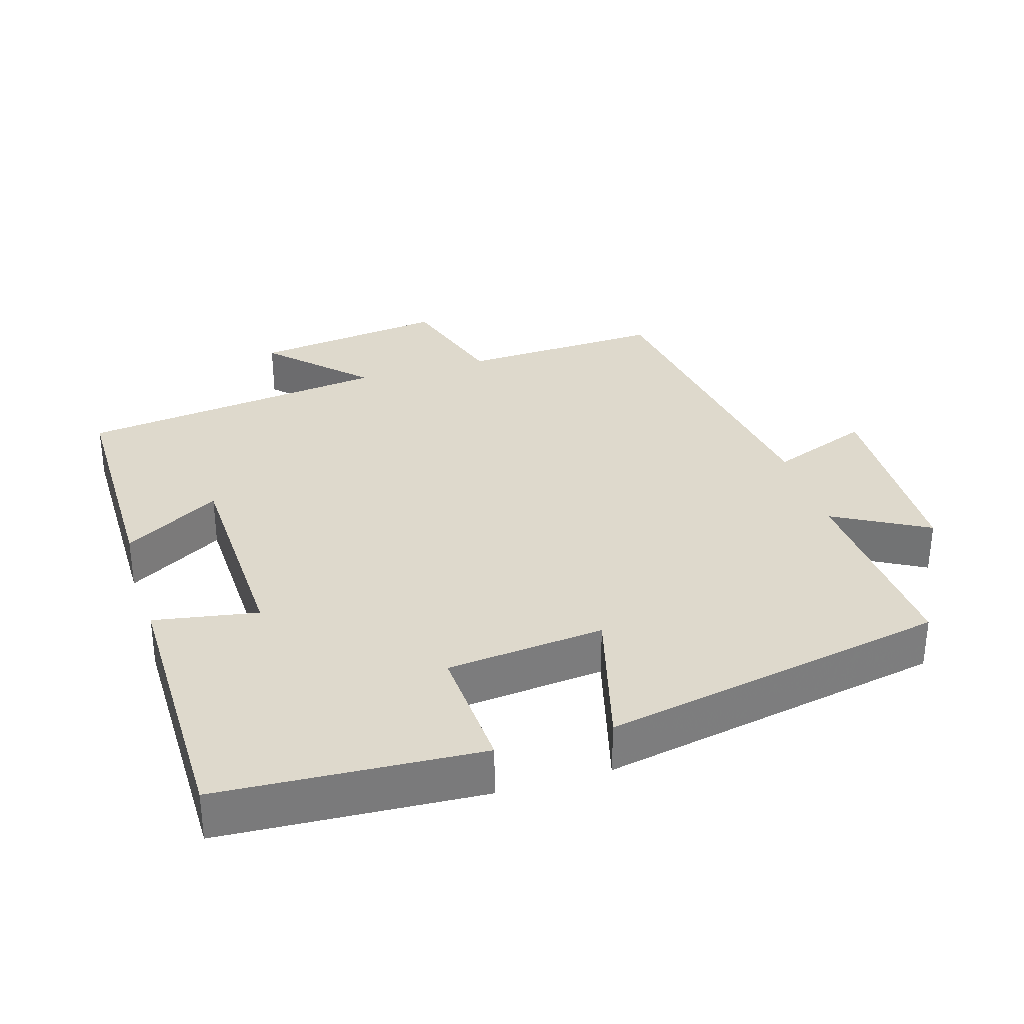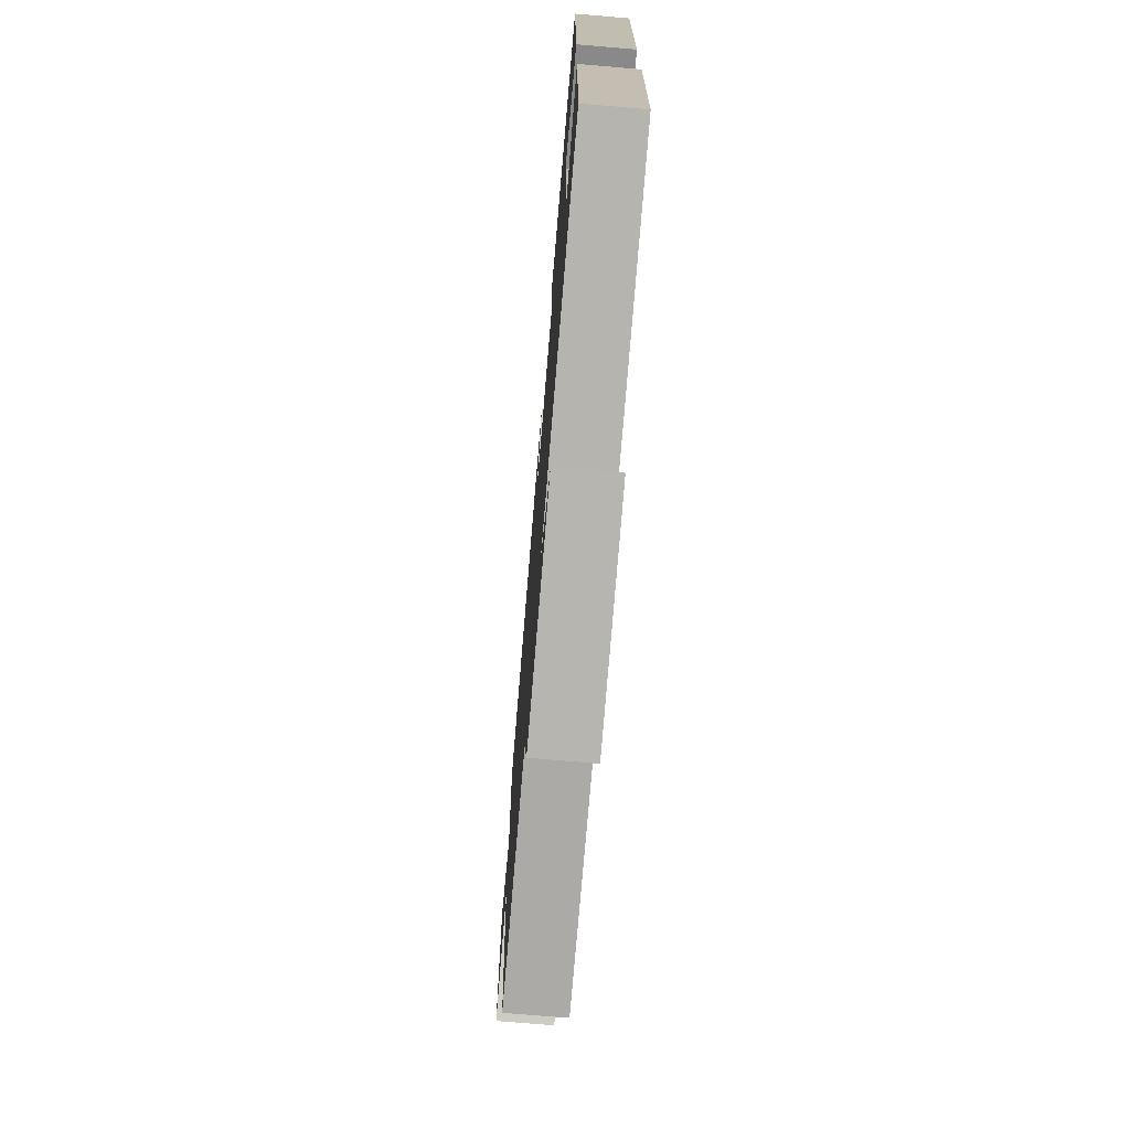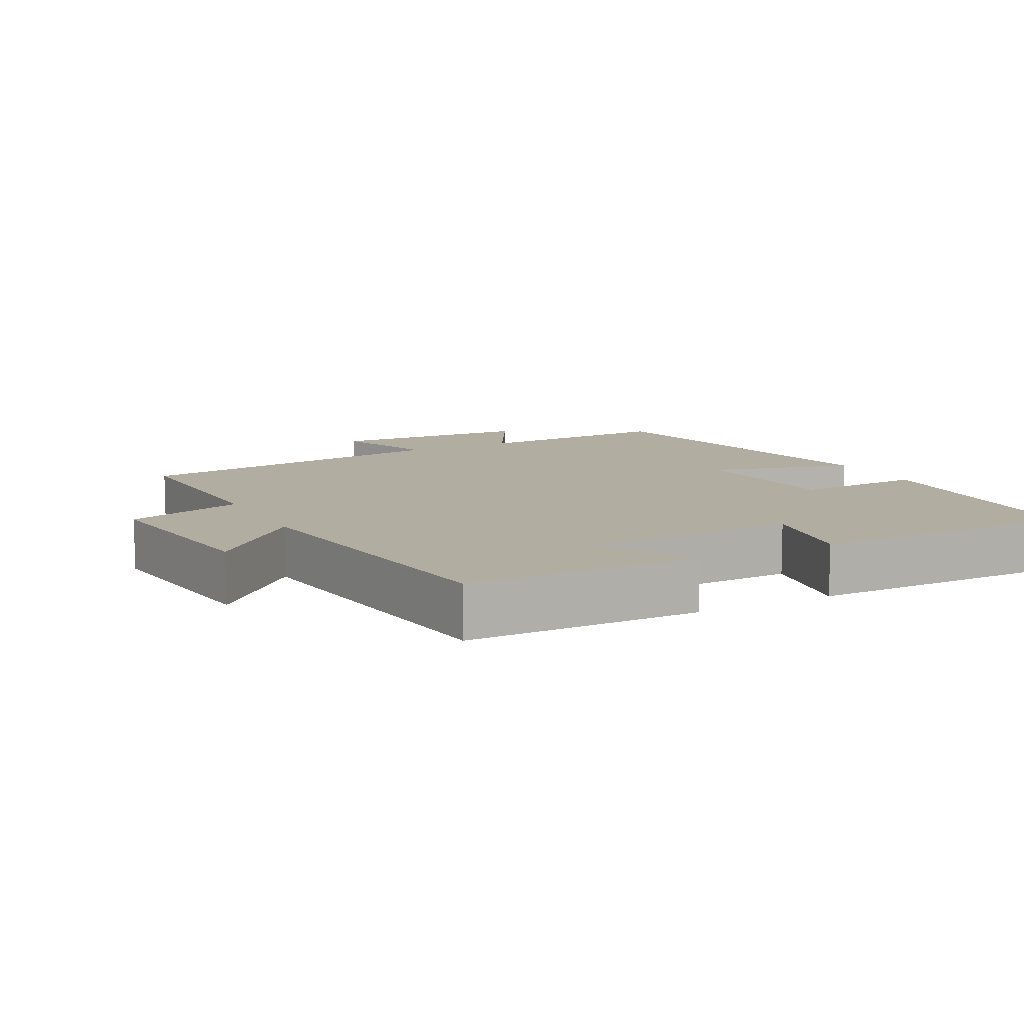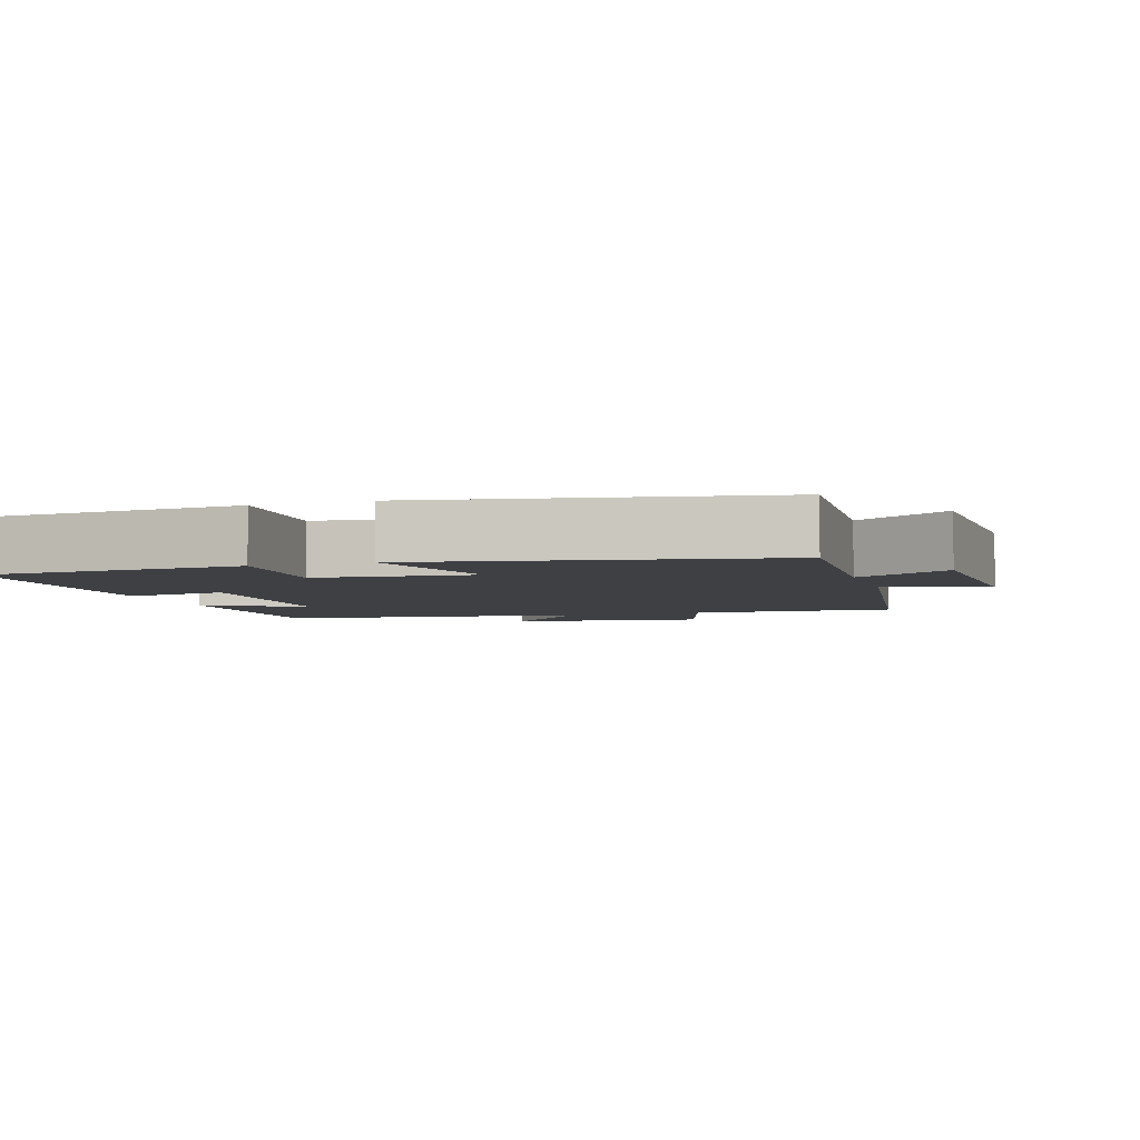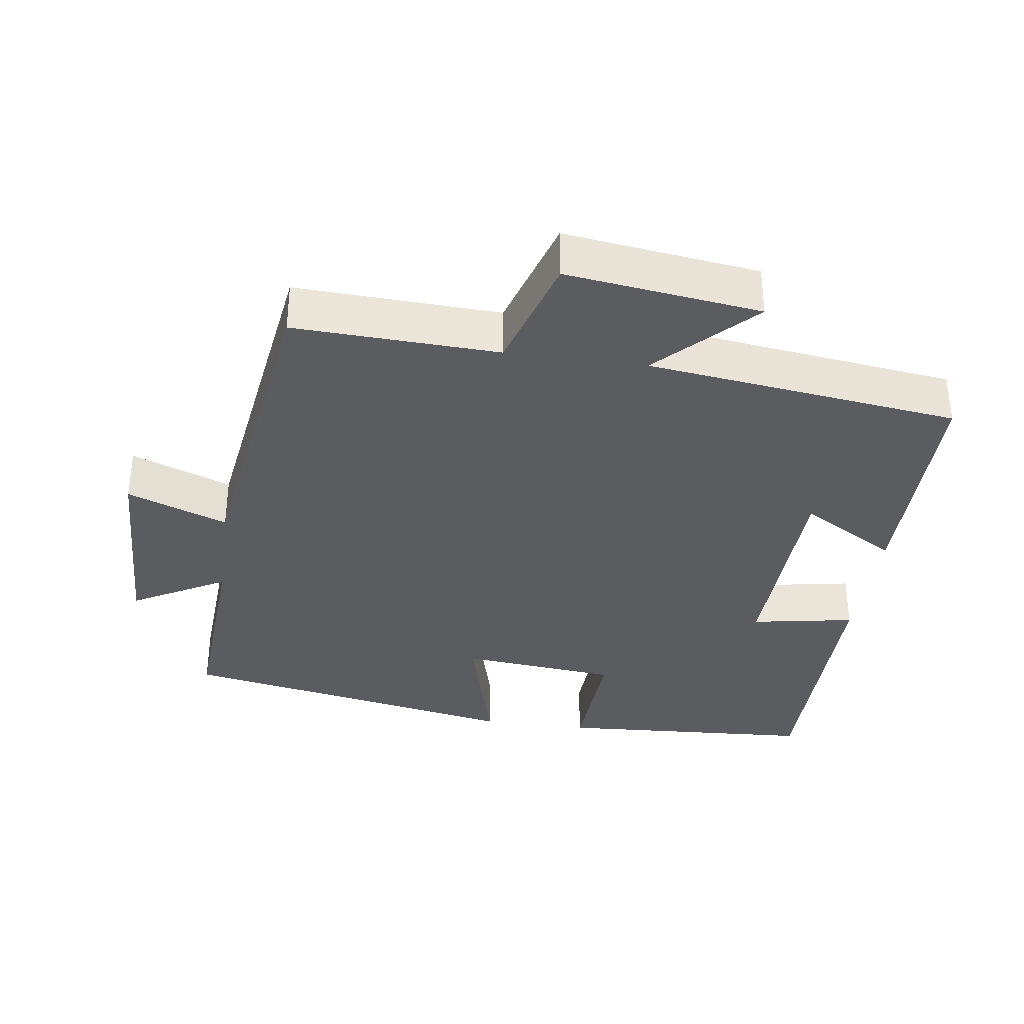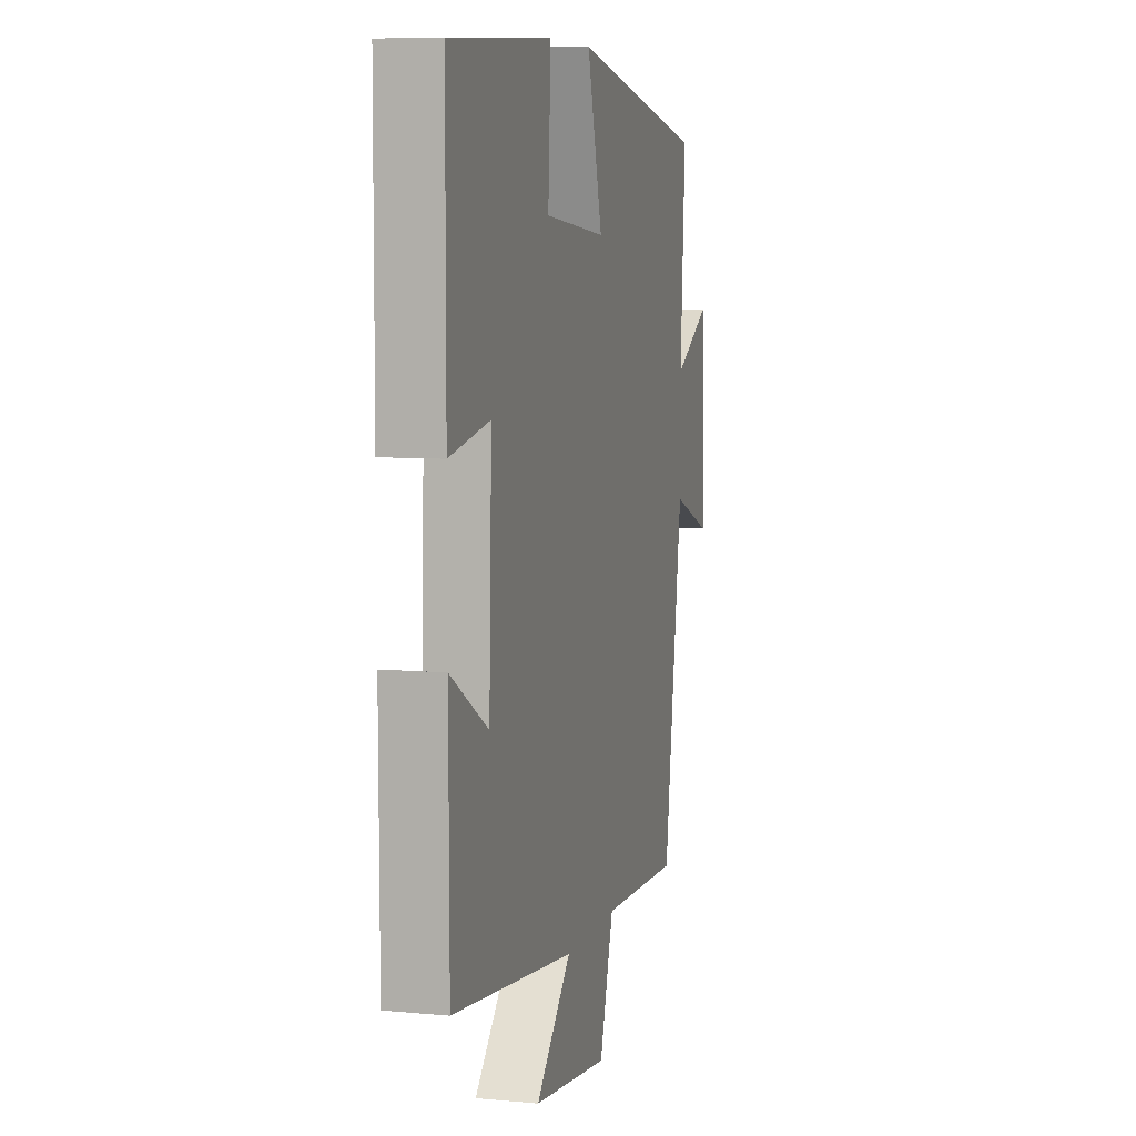
<metadata>
{"format":"obj","ext":"obj","renderer":"f3d","projection":"perspective","resolution":1024,"background":"white","views":[{"elev":32.2,"azim":-17.0,"up":"+Y"},{"elev":-73.4,"azim":-94.8,"up":"+Z"},{"elev":10.3,"azim":-117.3,"up":"+Y"},{"elev":-4.6,"azim":17.8,"up":"+Y"},{"elev":-35.0,"azim":172.0,"up":"+Y"},{"elev":7.3,"azim":-75.1,"up":"+Z"}]}
</metadata>
<code>
v 0.518 0.07 0.407
v 0.5 0.07 0.118
v 0.633 0.07 0.192
v 0.643 0.07 -0.1
v 0.5 0.07 -0.046
v 0.432 0.07 -0.512
v 0.142 0.07 -0.5
v 0.091 0.07 -0.667
v -0.185 0.07 -0.631
v -0.056 0.07 -0.5
v -0.499 0.07 -0.444
v -0.5 0.07 -0.111
v -0.363 0.07 -0.191
v -0.353 0.07 0.117
v -0.5 0.07 0.091
v -0.499 0.07 0.478
v -0.13 0.07 0.5
v -0.14 0.07 0.316
v 0.084 0.07 0.294
v 0.028 0.07 0.5
v 0.518 0 0.407
v 0.5 0 0.118
v 0.633 0 0.192
v 0.643 0 -0.1
v 0.5 0 -0.046
v 0.432 0 -0.512
v 0.142 0 -0.5
v 0.091 0 -0.667
v -0.185 0 -0.631
v -0.056 0 -0.5
v -0.499 0 -0.444
v -0.5 0 -0.111
v -0.363 0 -0.191
v -0.353 0 0.117
v -0.5 0 0.091
v -0.499 0 0.478
v -0.13 0 0.5
v -0.14 0 0.316
v 0.084 0 0.294
v 0.028 0 0.5
f 19 20 1 2
f 18 19 2
f 15 16 17 18
f 14 15 18
f 13 14 18 2
f 10 11 12 13
f 10 13 2
f 7 8 9 10
f 7 10 2 3
f 5 6 7
f 5 7 3
f 3 4 5
f 22 21 40 39
f 22 39 38
f 38 37 36 35
f 38 35 34
f 22 38 34 33
f 33 32 31 30
f 22 33 30
f 30 29 28 27
f 23 22 30 27
f 27 26 25
f 23 27 25
f 25 24 23
f 1 21 22 2
f 2 22 23 3
f 3 23 24 4
f 4 24 25 5
f 5 25 26 6
f 6 26 27 7
f 7 27 28 8
f 8 28 29 9
f 9 29 30 10
f 10 30 31 11
f 11 31 32 12
f 12 32 33 13
f 13 33 34 14
f 14 34 35 15
f 15 35 36 16
f 16 36 37 17
f 17 37 38 18
f 18 38 39 19
f 19 39 40 20
f 20 40 21 1

</code>
